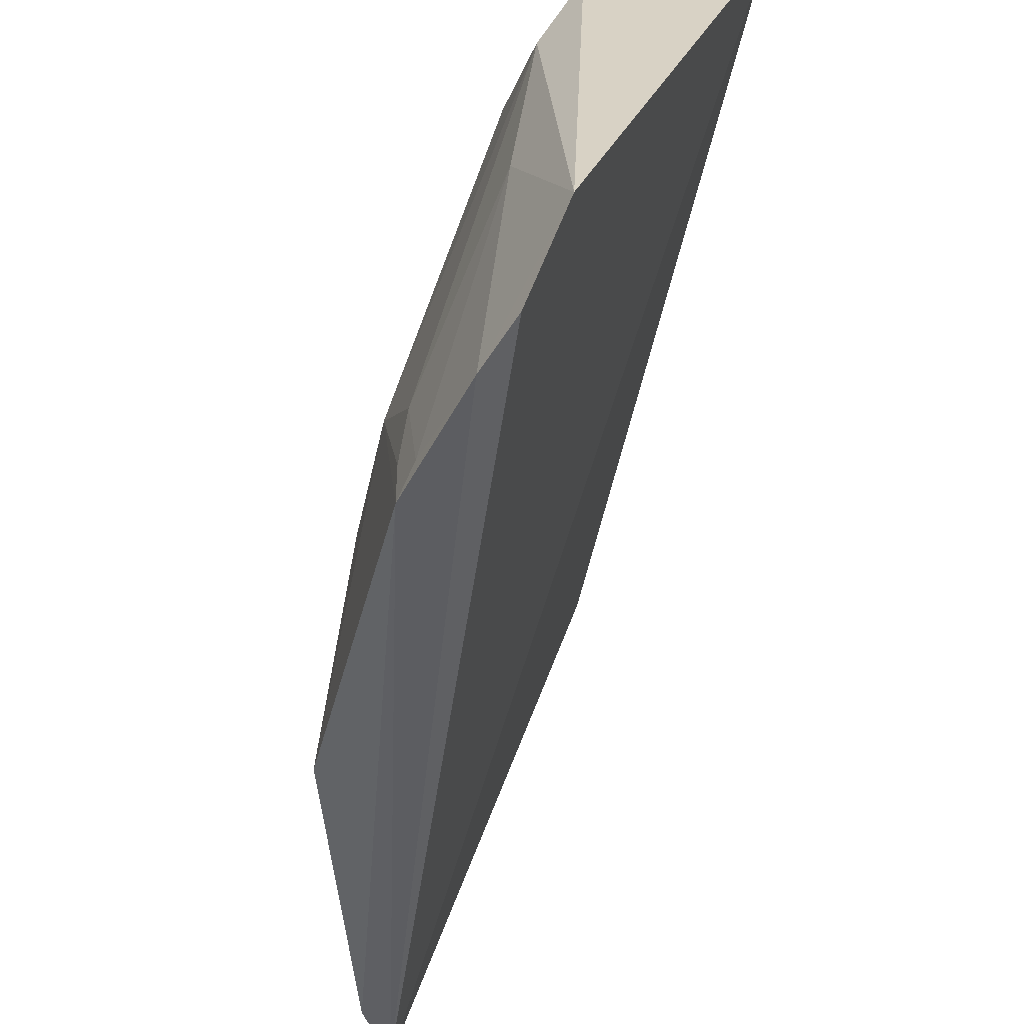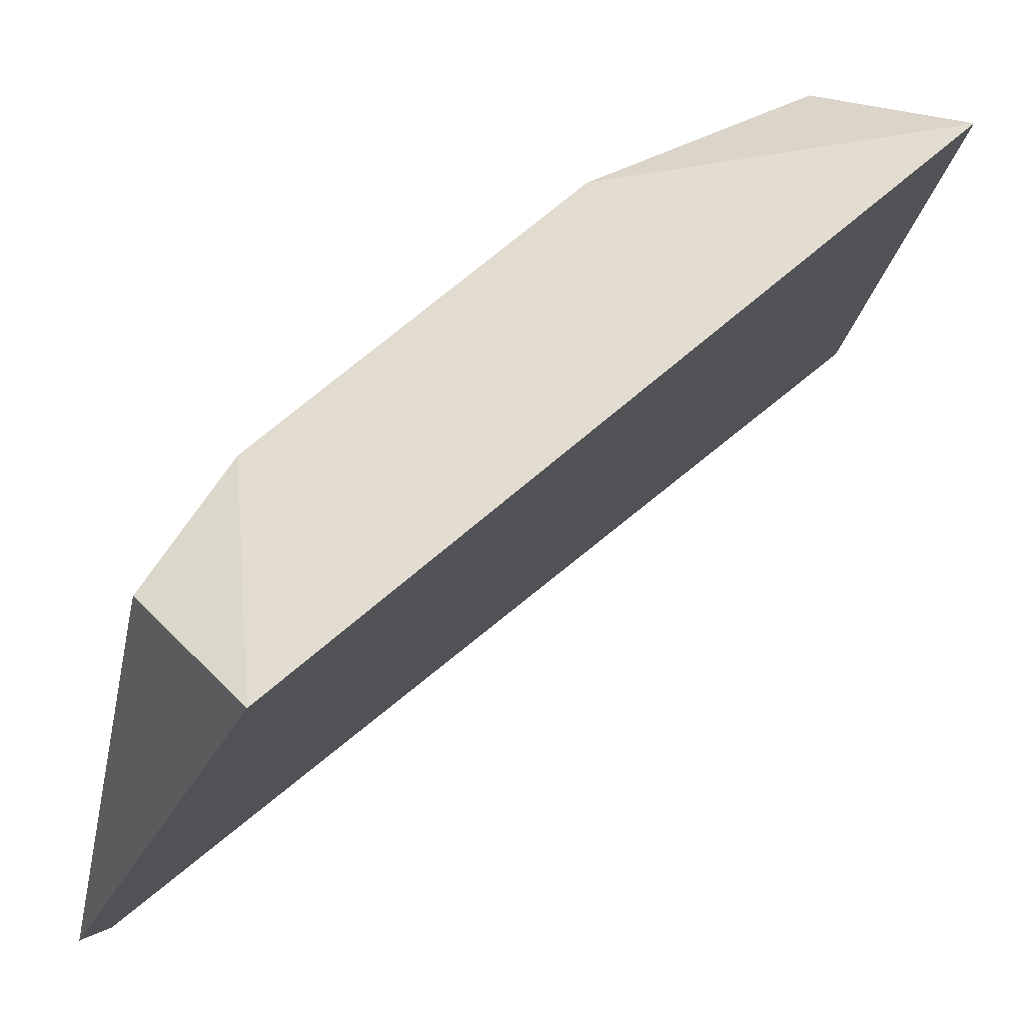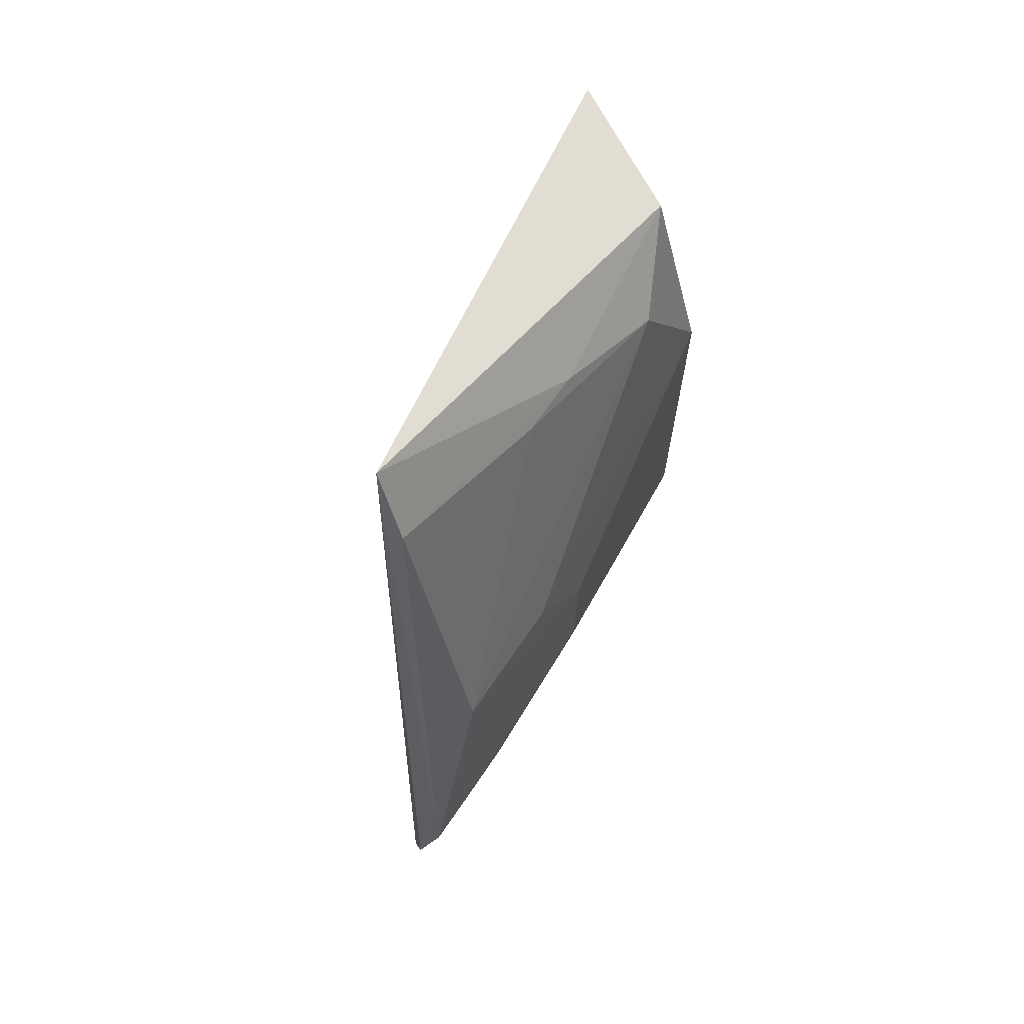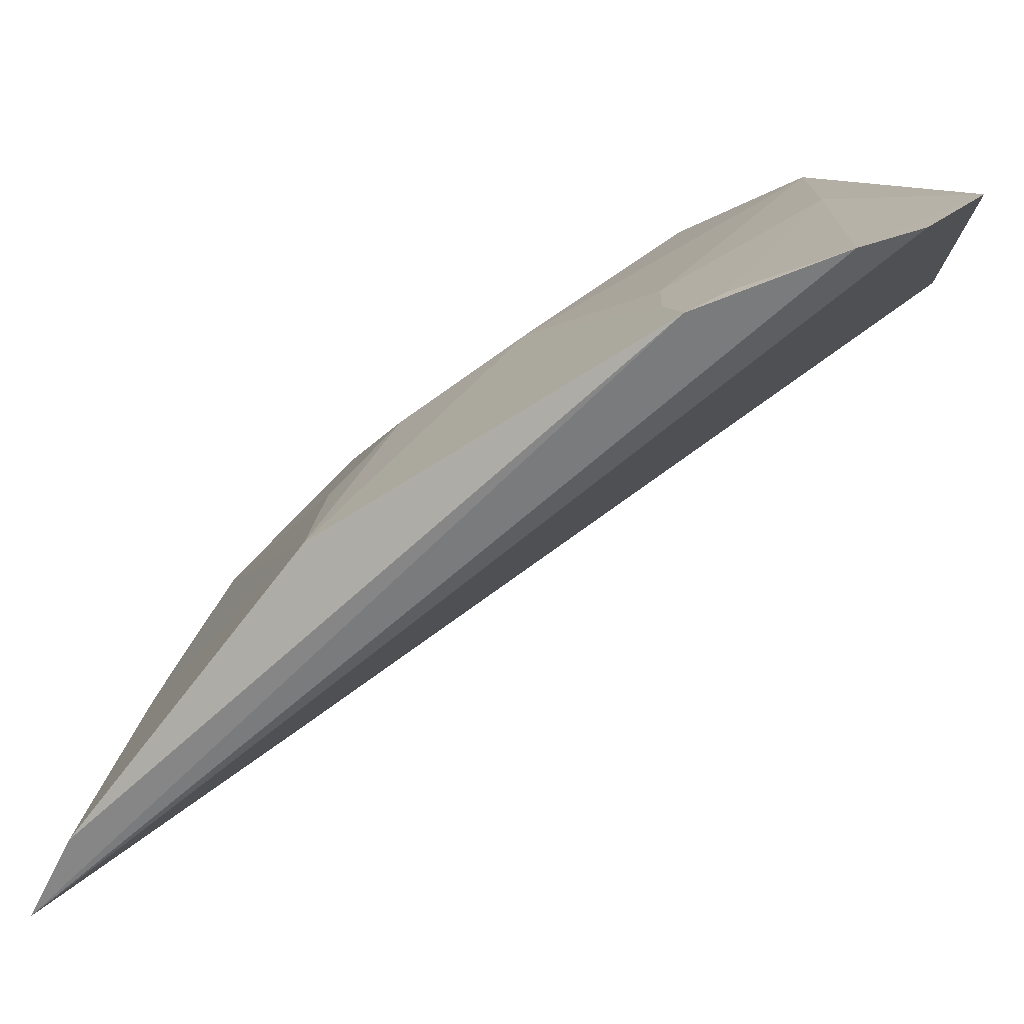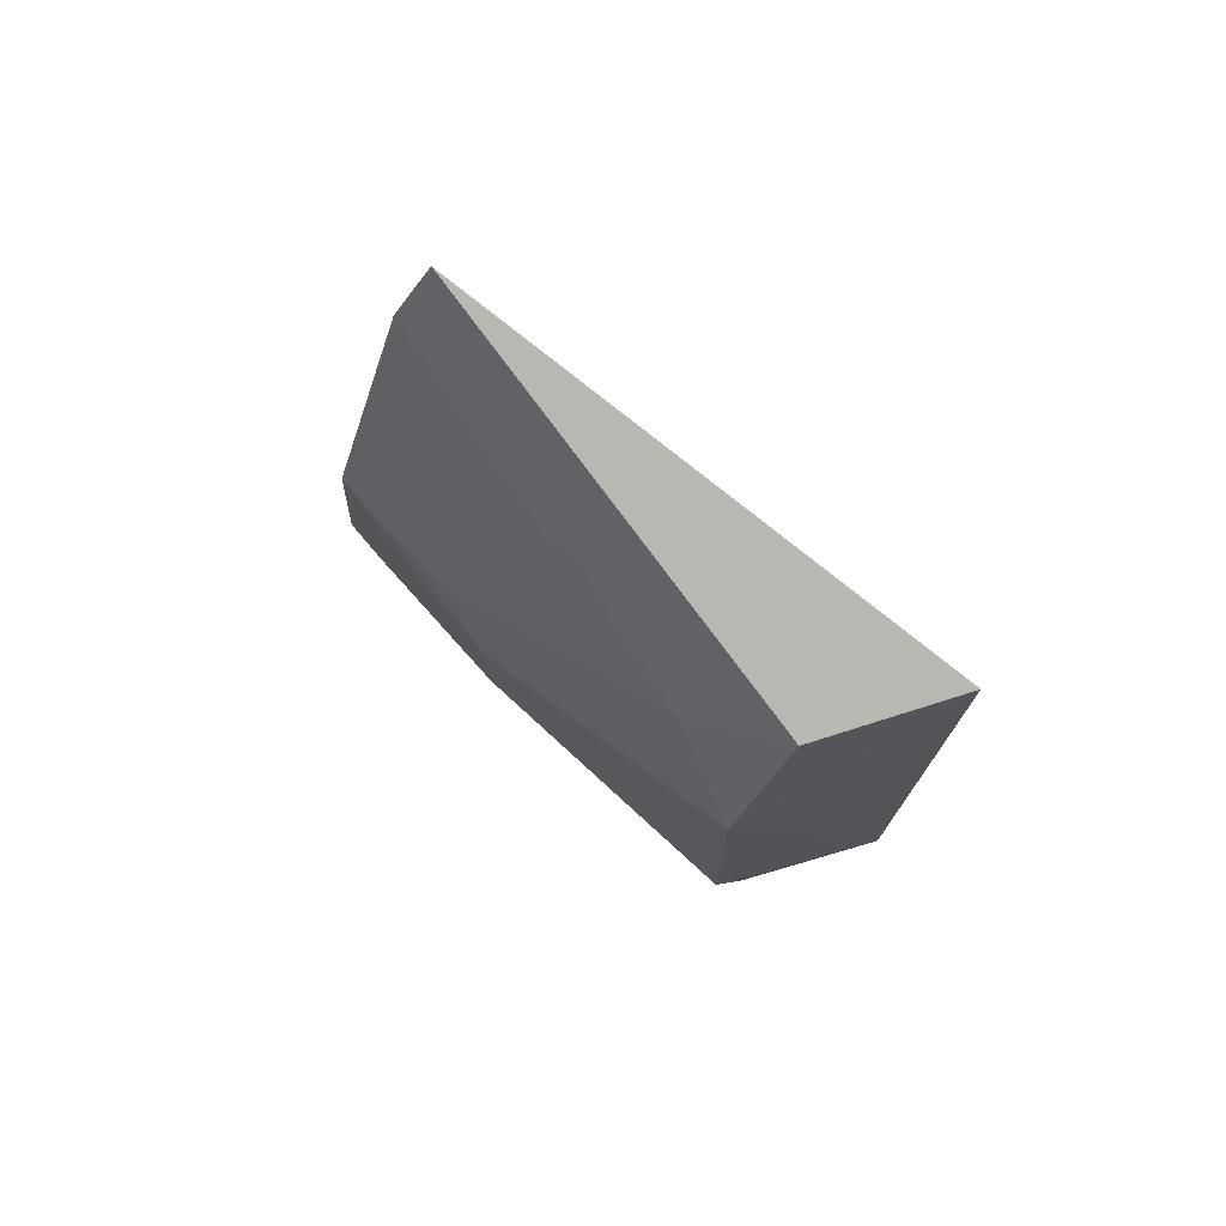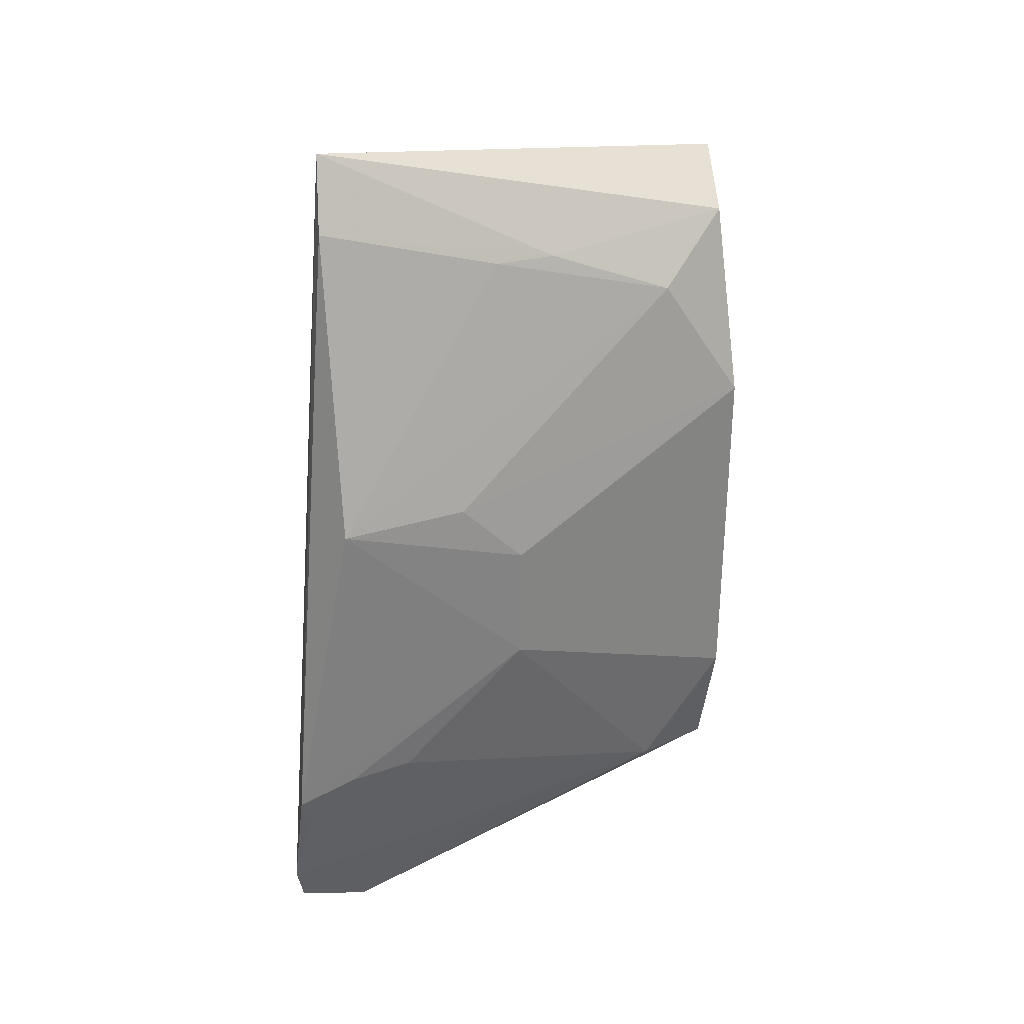
<metadata>
{"format":"obj","ext":"obj","renderer":"f3d","projection":"perspective","resolution":1024,"background":"white","views":[{"elev":-49.4,"azim":-11.3,"up":"+Z"},{"elev":55.4,"azim":45.3,"up":"+Z"},{"elev":64.6,"azim":-141.2,"up":"+Y"},{"elev":-70.8,"azim":-53.2,"up":"+Z"},{"elev":75.3,"azim":-36.8,"up":"+Y"},{"elev":28.7,"azim":-111.3,"up":"+Y"}]}
</metadata>
<code>
v -0.1628 -0.08001 0.2642
v -0.2049 -0.09721 0.1482
v -0.2108 -0.08724 0.1306
v -0.1976 0.1077 0.1478
v -0.207 0.03687 0.2515
v -0.1965 -0.07523 0.2521
v -0.1625 0.08617 0.2633
v -0.2249 0.02466 0.1426
v -0.2056 -0.04559 0.2517
v -0.2047 -0.0724 0.2318
v -0.1935 0.0802 0.2514
v -0.2226 -0.04959 0.1287
v -0.2214 -0.01825 0.1874
v -0.2099 -0.07452 0.1877
v -0.2057 0.06636 0.2321
v -0.2057 0.09168 0.1452
v -0.2153 -0.07672 0.1279
v -0.2218 0.009229 0.1875
v -0.2208 -0.04558 0.1573
v -0.2049 0.0786 0.2023
v -0.2208 -0.05629 0.1315
v -0.222 0.0244 0.1726
v -0.2222 -0.04591 0.1423
v -0.2064 0.07924 0.1873
f 1 2 3
f 1 3 4
f 6 2 1
f 7 5 1
f 7 1 4
f 9 6 1
f 9 1 5
f 10 2 6
f 10 6 9
f 11 7 4
f 11 5 7
f 13 8 12
f 13 10 9
f 14 2 10
f 15 5 11
f 16 12 8
f 16 4 12
f 17 12 4
f 17 4 3
f 17 3 2
f 17 2 14
f 18 8 13
f 18 13 9
f 18 9 5
f 19 10 13
f 19 14 10
f 20 15 11
f 20 11 4
f 20 4 16
f 21 17 14
f 21 12 17
f 21 14 19
f 22 15 8
f 22 8 18
f 22 18 5
f 22 5 15
f 23 19 13
f 23 13 12
f 23 21 19
f 23 12 21
f 24 20 16
f 24 16 8
f 24 8 15
f 24 15 20

</code>
